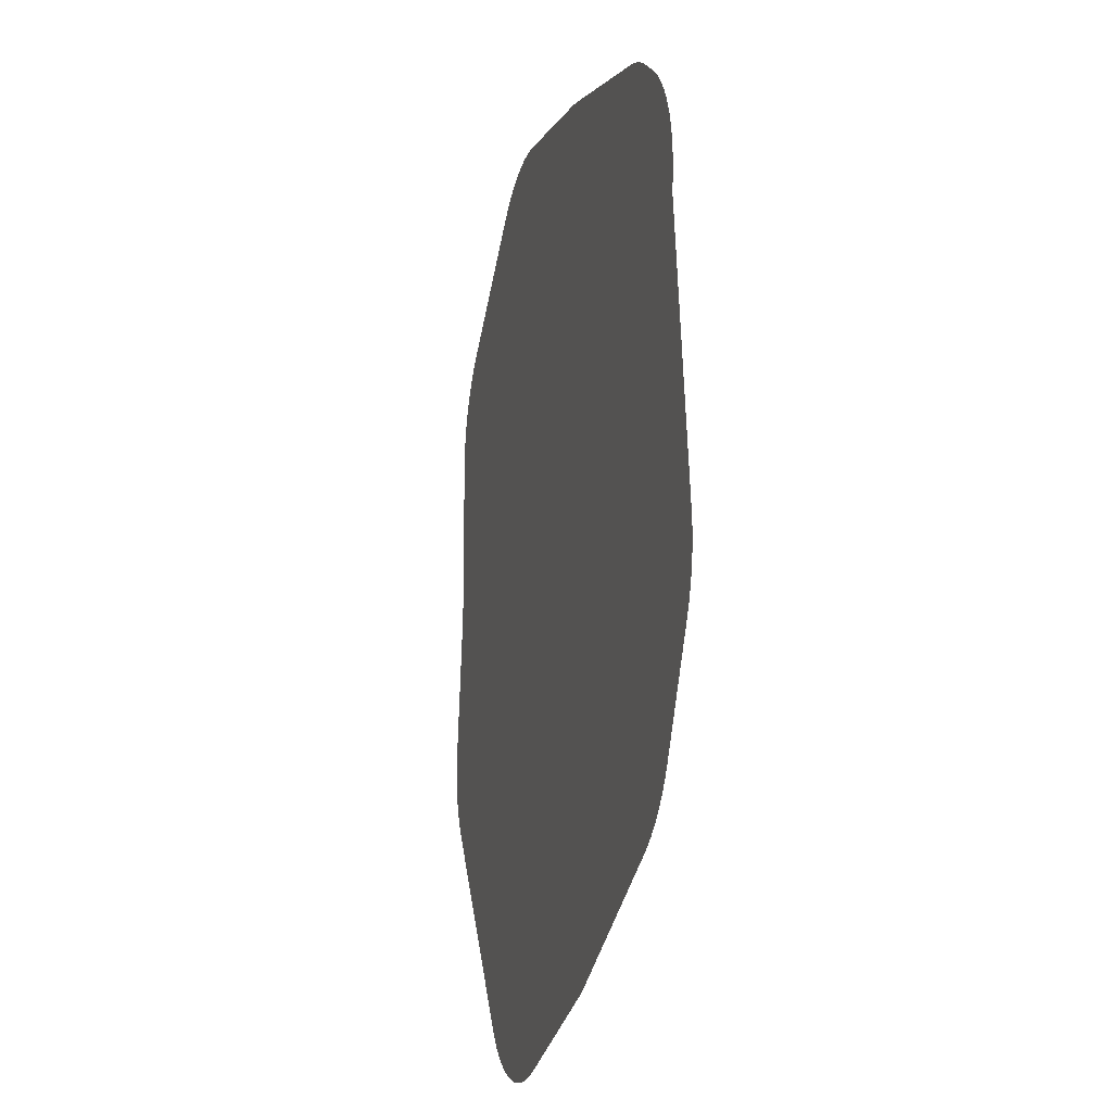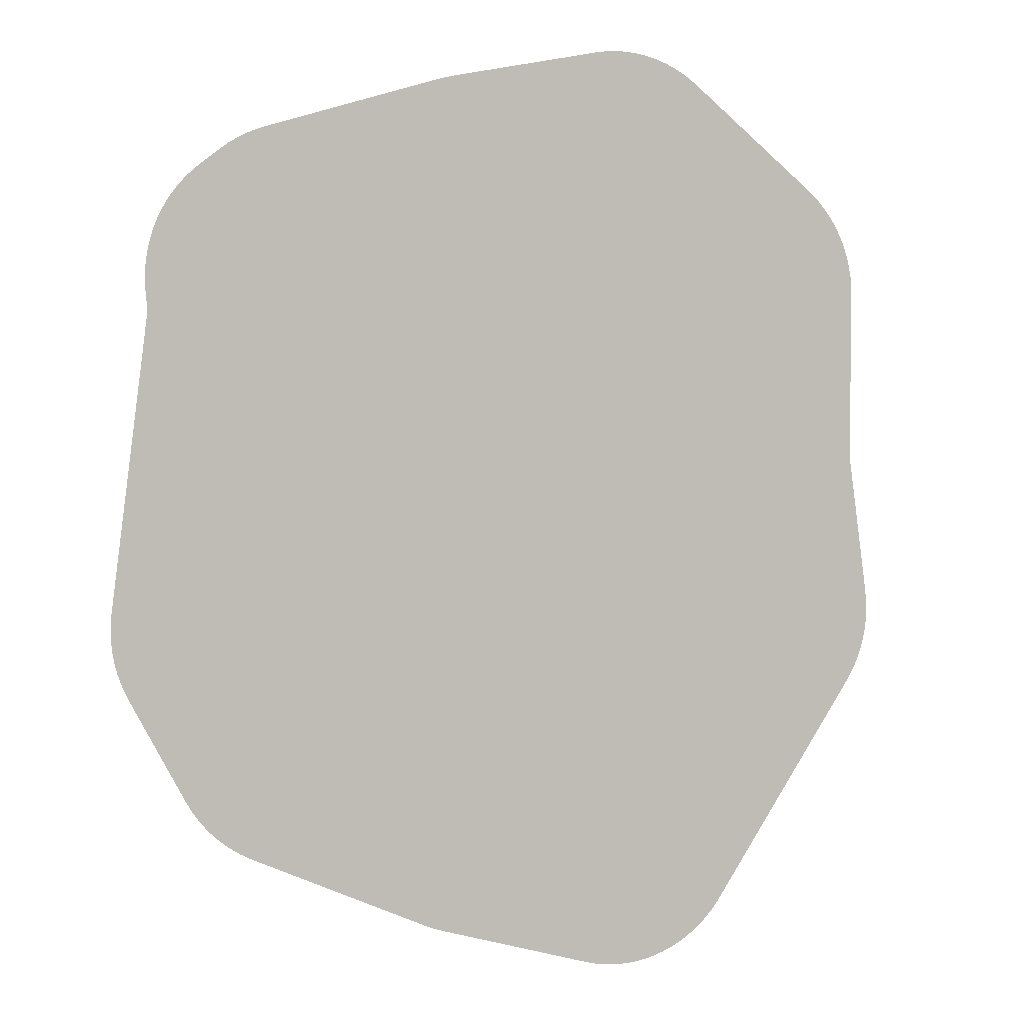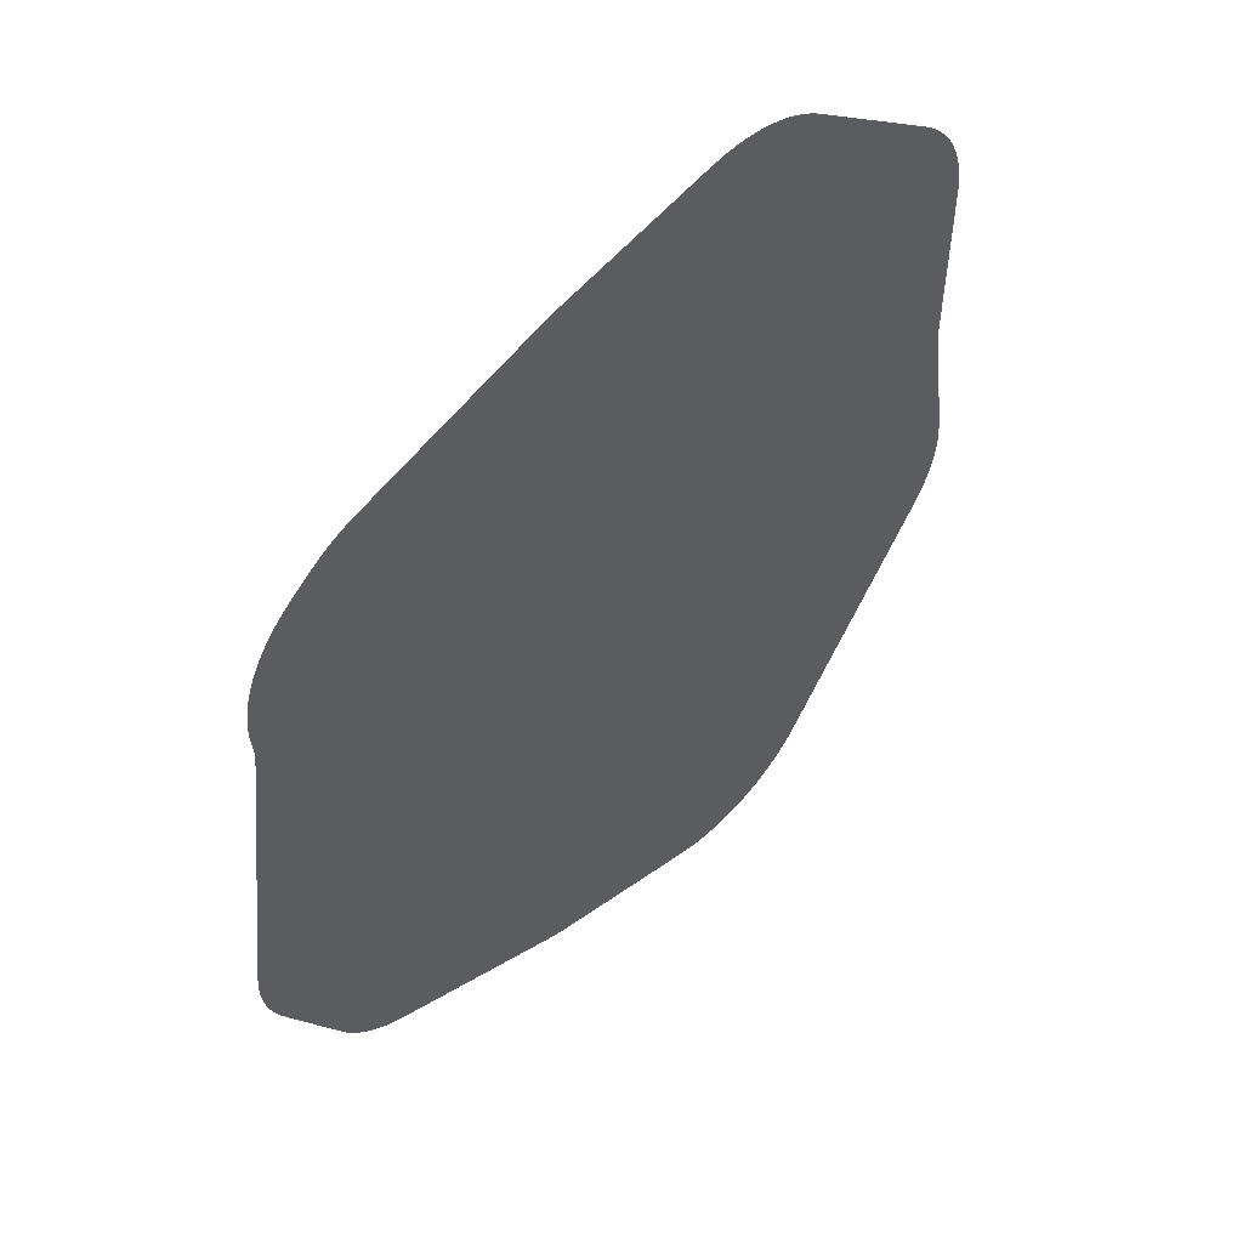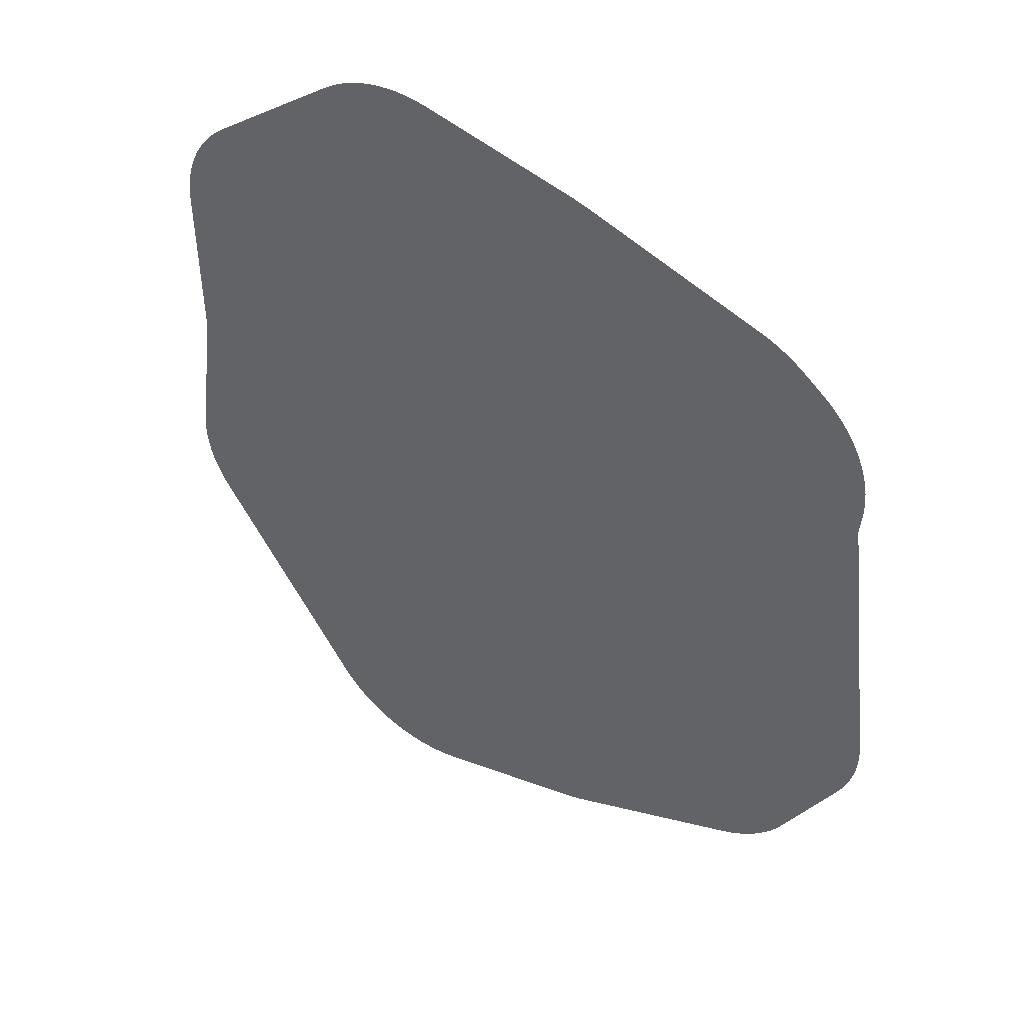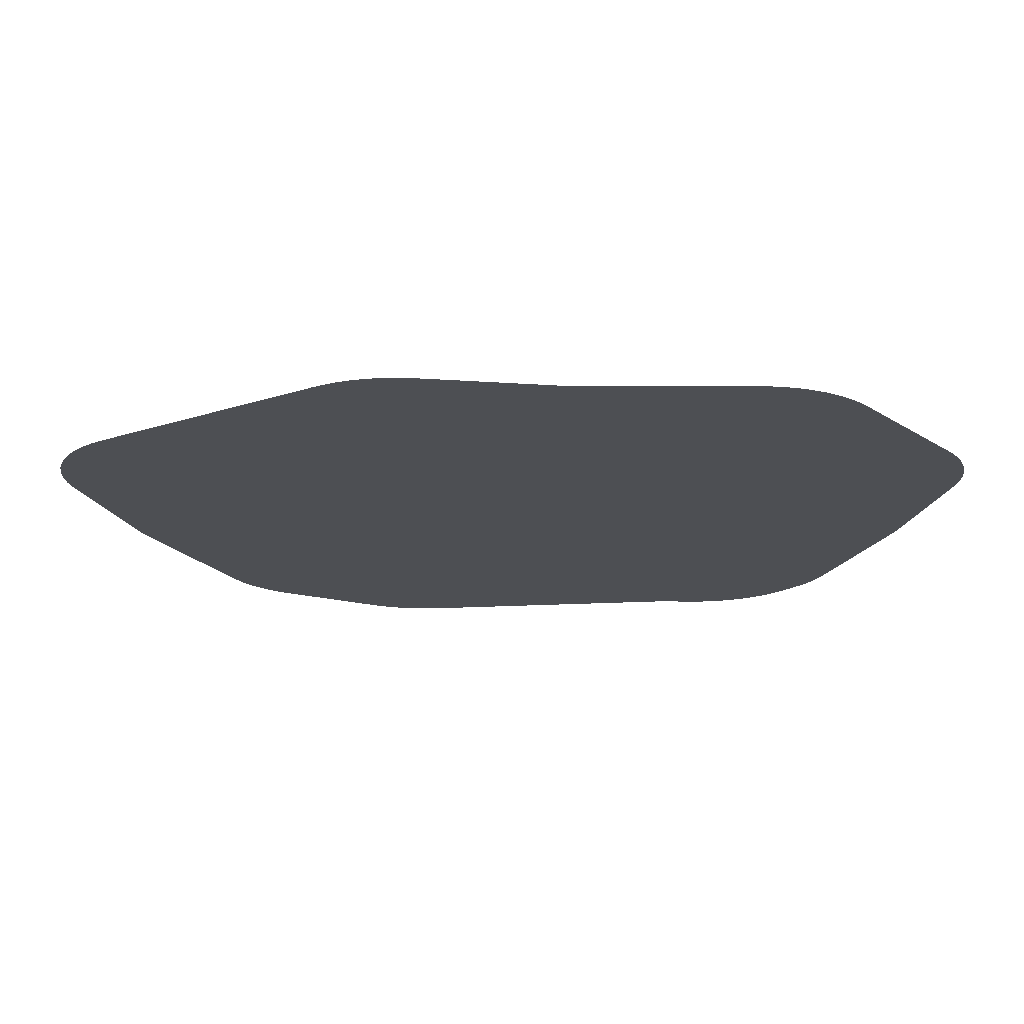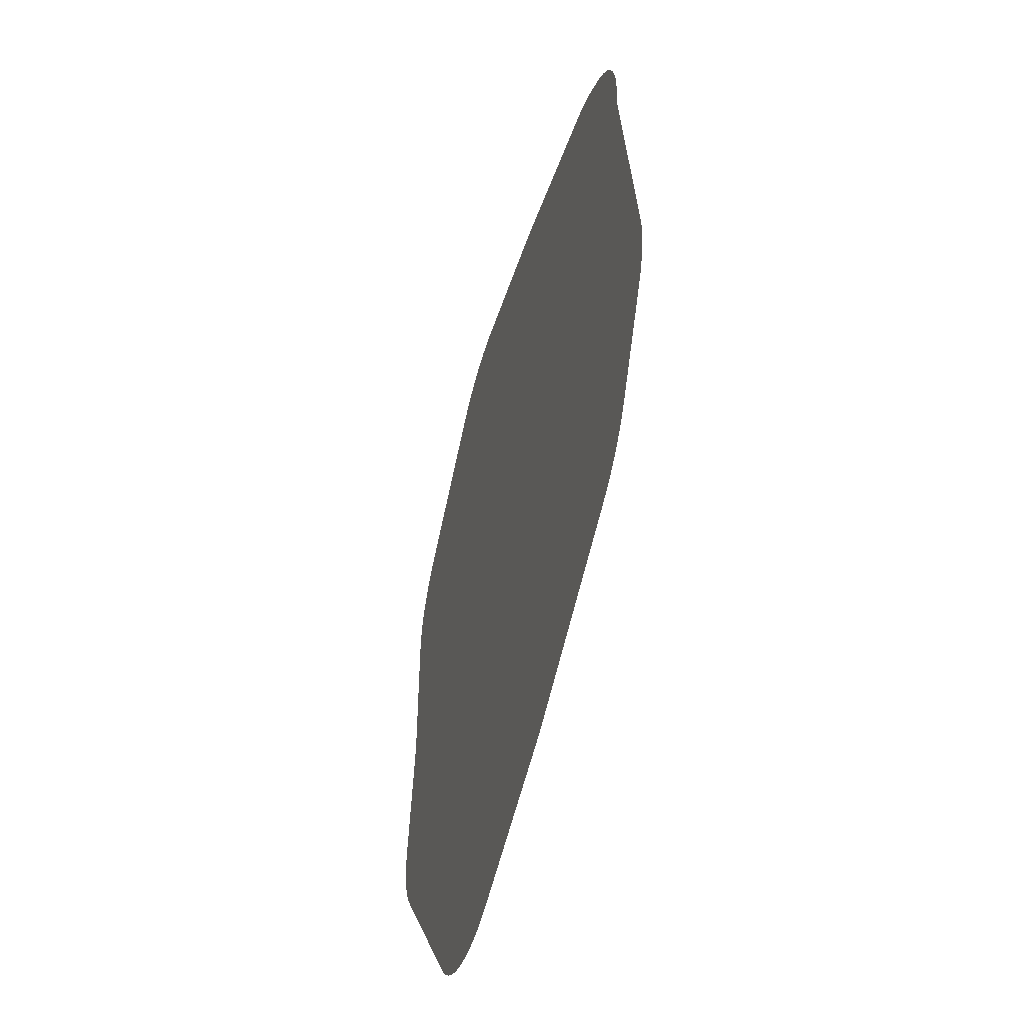
<metadata>
{"format":"obj","ext":"obj","renderer":"f3d","projection":"perspective","resolution":1024,"background":"white","views":[{"elev":-18.1,"azim":-104.9,"up":"+Y"},{"elev":1.9,"azim":-21.6,"up":"+Y"},{"elev":54.1,"azim":-44.6,"up":"+Y"},{"elev":46.7,"azim":-145.9,"up":"+Y"},{"elev":-17.5,"azim":89.7,"up":"+Z"},{"elev":-52.8,"azim":-106.1,"up":"+Y"}]}
</metadata>
<code>
v 22.2 35.8 18
v 22.23 35.8 18
v 22.26 35.8 18
v 22.28 35.81 18
v 22.31 35.82 18
v 22.34 35.83 18
v 22.36 35.84 18
v 22.39 35.86 18
v 22.41 35.87 18
v 22.43 35.89 18
v 22.45 35.91 18
v 22.47 35.93 18
v 22.49 35.95 18
v 22.5 35.97 18
v 22.93 36.61 18
v 22.95 36.63 18
v 22.96 36.66 18
v 22.97 36.68 18
v 22.98 36.71 18
v 22.99 36.74 18
v 23 36.76 18
v 23 36.79 18
v 23 36.82 18
v 23 36.85 18
v 23 36.89 18
v 22.94 37.3 18
v 22.94 37.79 18
v 22.94 37.82 18
v 22.94 37.85 18
v 22.94 37.88 18
v 22.93 37.9 18
v 22.92 37.93 18
v 22.91 37.96 18
v 22.9 37.98 18
v 22.88 38.01 18
v 22.87 38.03 18
v 22.85 38.05 18
v 22.83 38.07 18
v 22.81 38.09 18
v 22.79 38.11 18
v 22.42 38.41 18
v 22.39 38.42 18
v 22.37 38.44 18
v 22.35 38.45 18
v 22.32 38.46 18
v 22.29 38.47 18
v 22.27 38.48 18
v 22.24 38.49 18
v 22.21 38.49 18
v 22.18 38.49 18
v 22.15 38.49 18
v 22.13 38.49 18
v 22.09 38.48 18
v 21.64 38.39 18
v 21.61 38.38 18
v 21.09 38.22 18
v 21.06 38.21 18
v 21.04 38.2 18
v 21.01 38.19 18
v 20.99 38.17 18
v 20.96 38.16 18
v 20.9 38.11 18
v 20.88 38.09 18
v 20.86 38.07 18
v 20.84 38.05 18
v 20.83 38.03 18
v 20.81 38.01 18
v 20.8 37.98 18
v 20.78 37.96 18
v 20.77 37.93 18
v 20.76 37.9 18
v 20.76 37.87 18
v 20.75 37.85 18
v 20.75 37.82 18
v 20.75 37.79 18
v 20.75 37.76 18
v 20.76 37.7 18
v 20.65 36.88 18
v 20.65 36.85 18
v 20.65 36.83 18
v 20.65 36.8 18
v 20.66 36.77 18
v 20.66 36.74 18
v 20.67 36.71 18
v 20.68 36.69 18
v 20.69 36.66 18
v 20.7 36.64 18
v 20.86 36.35 18
v 20.87 36.33 18
v 20.89 36.31 18
v 20.91 36.28 18
v 20.92 36.26 18
v 20.94 36.24 18
v 20.97 36.23 18
v 20.99 36.21 18
v 21.01 36.2 18
v 21.05 36.18 18
v 21.56 35.96 18
v 21.58 35.95 18
v 21.61 35.94 18
v 22.06 35.81 18
v 22.09 35.8 18
v 22.12 35.8 18
v 22.14 35.8 18
v 22.17 35.79 18
f 2 1 105
f 3 5 4
f 8 5 3
f 7 6 8
f 8 6 5
f 2 8 3
f 10 9 8
f 14 10 102
f 101 14 102
f 10 12 11
f 10 14 12
f 12 14 13
f 102 10 8
f 79 78 86
f 15 17 16
f 19 18 17
f 20 19 17
f 15 20 17
f 23 21 20
f 23 22 21
f 15 23 20
f 25 24 23
f 15 25 23
f 15 26 25
f 78 77 26
f 35 34 33
f 30 29 28
f 27 30 28
f 32 31 33
f 31 35 33
f 31 30 35
f 35 30 37
f 36 35 37
f 37 30 27
f 38 37 39
f 39 37 27
f 40 39 27
f 41 40 27
f 54 41 27
f 43 42 44
f 44 48 47
f 45 47 46
f 45 44 47
f 51 49 48
f 44 51 48
f 53 52 51
f 50 49 51
f 44 53 51
f 44 42 53
f 53 42 41
f 54 53 41
f 26 54 27
f 26 55 54
f 68 73 70
f 63 62 64
f 61 58 57
f 60 59 58
f 61 60 58
f 56 61 57
f 71 70 73
f 64 66 65
f 64 68 66
f 66 68 67
f 70 69 68
f 71 73 72
f 68 75 73
f 73 75 74
f 68 64 75
f 75 64 62
f 76 75 62
f 77 76 62
f 61 77 62
f 61 56 77
f 77 56 55
f 26 77 55
f 87 97 88
f 85 79 86
f 81 80 79
f 82 81 79
f 83 82 84
f 84 82 85
f 85 82 79
f 86 78 87
f 94 90 88
f 93 91 90
f 89 88 90
f 93 92 91
f 94 93 90
f 95 97 96
f 95 94 97
f 97 94 88
f 78 97 87
f 78 98 97
f 78 26 98
f 98 26 15
f 99 98 100
f 100 98 15
f 14 100 15
f 14 101 100
f 2 102 8
f 2 105 102
f 102 104 103
f 102 105 104

</code>
